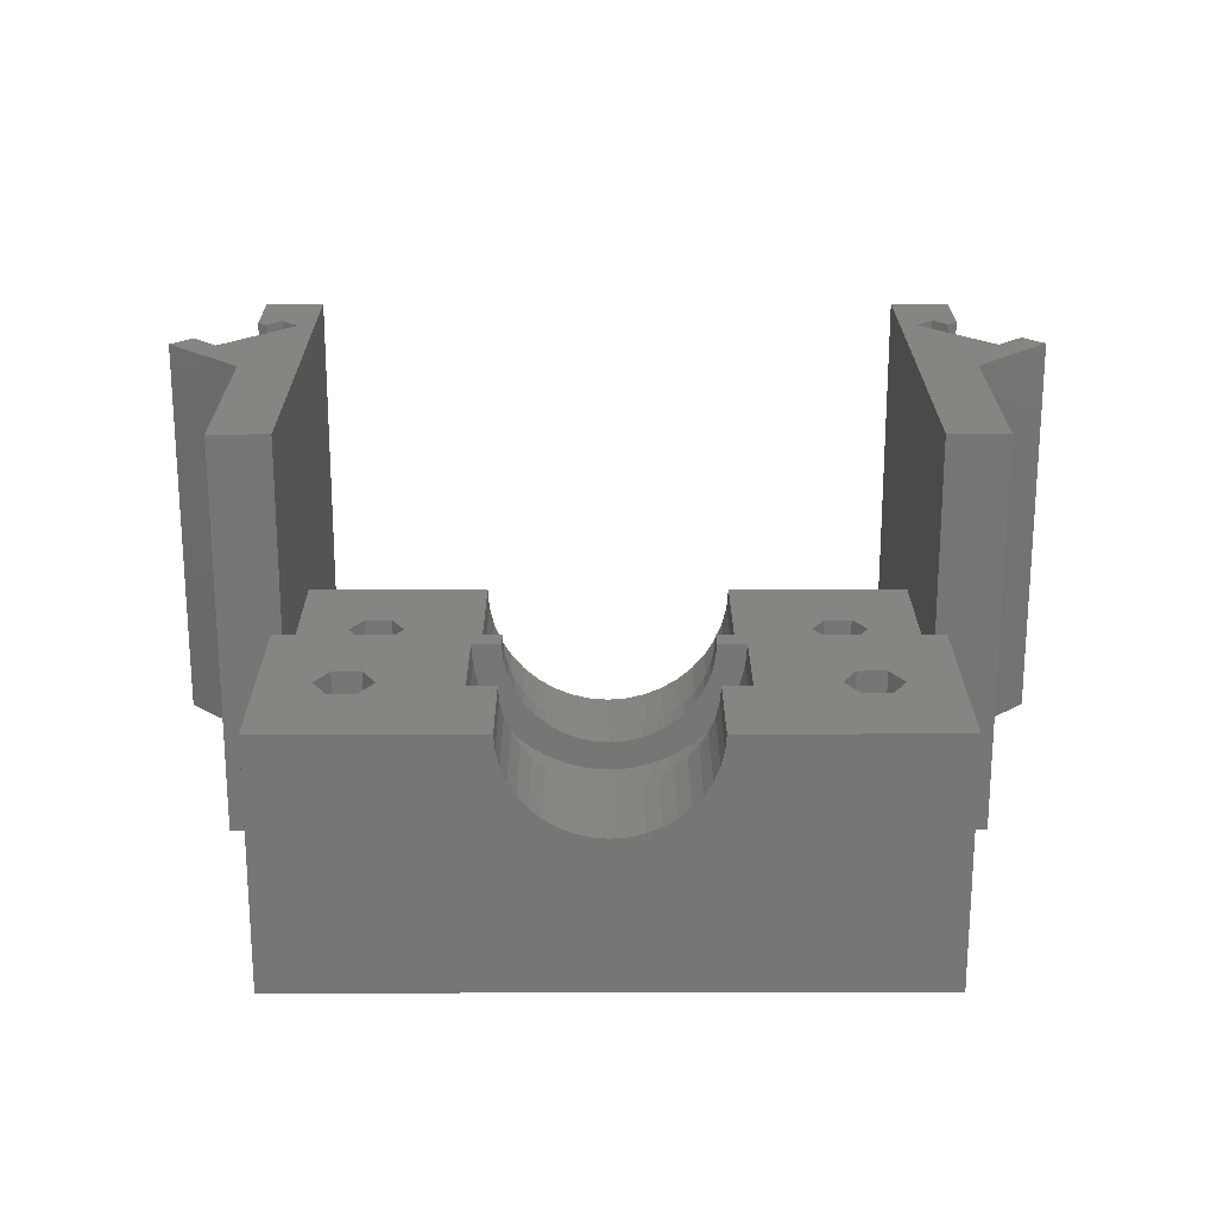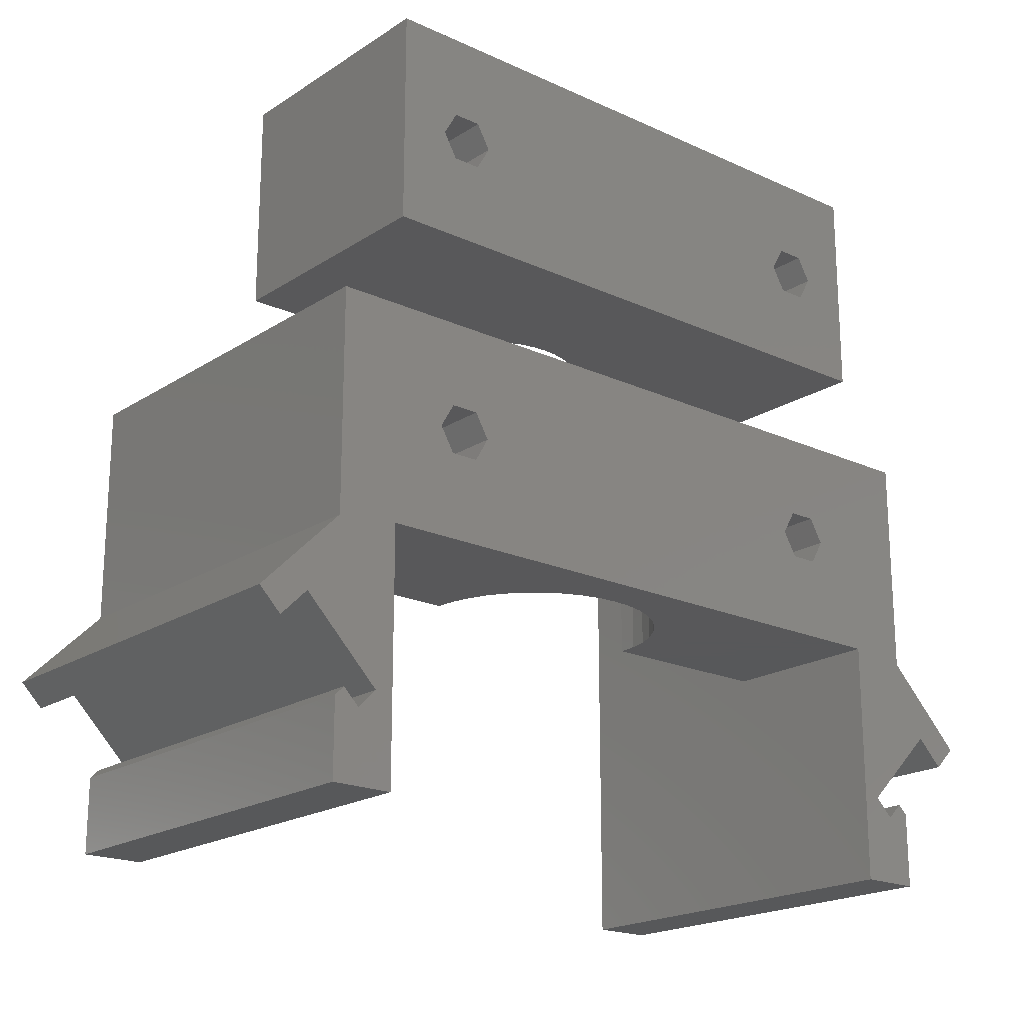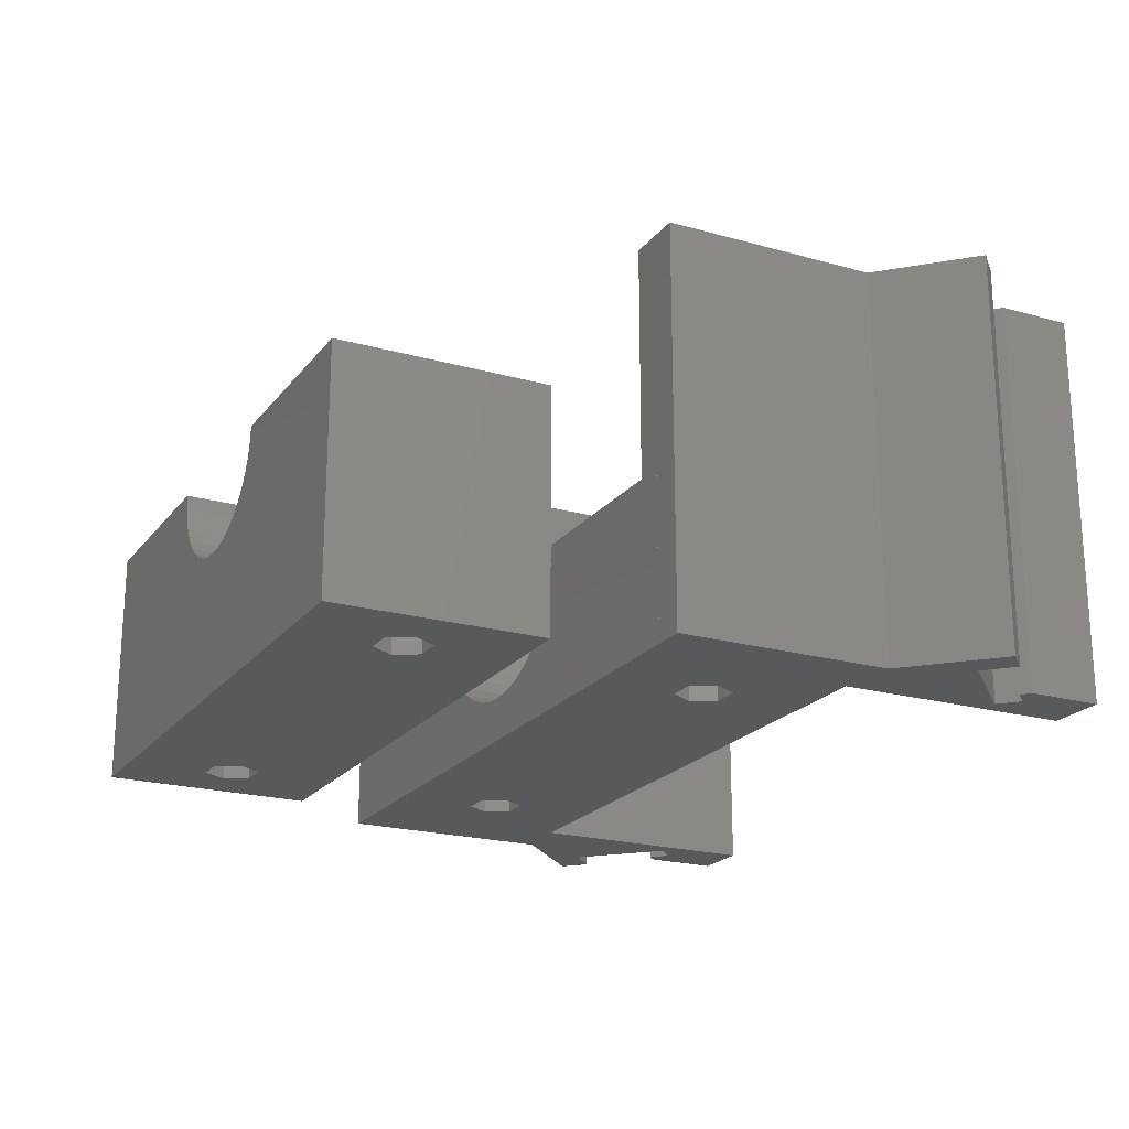
<metadata>
{"format":"stl","ext":"stl","renderer":"f3d","projection":"perspective","resolution":1024,"background":"white","views":[{"elev":21.9,"azim":179.8,"up":"+Z"},{"elev":-19.8,"azim":139.7,"up":"+Y"},{"elev":-20.9,"azim":-116.8,"up":"+Z"}]}
</metadata>
<code>
# stl→obj: 319 verts, 786 faces
v 4.761 0.5 9.447
v 5.728 -5.5 10.27
v 5.728 0.5 10.27
v 4.761 -5.5 9.447
v -8 0.5 14.73
v -7.704 0.5 13.5
v -8.1 0.5 16
v -5.728 0.5 10.27
v -4.761 0.5 9.447
v 5.097 0.5 12.3
v 8.1 0.5 16
v 5.502 0.5 12.96
v 2.503 0.5 8.296
v 4.455 0.5 11.55
v 3.865 0.5 11.04
v 1.267 0.5 8
v 7.704 0.5 13.5
v 7.217 0.5 12.32
v 6.553 0.5 11.24
v -4.761 -5.5 9.447
v -5.728 -5.5 10.27
v 2.503 -5.5 8.296
v 1.267 -5.5 8
v 3.677 0.5 8.783
v 8.1 -5.5 16
v 6.247 -5.5 15.33
v 6.3 -5.5 16
v 8 -5.5 14.73
v 6.222 -5.5 15.01
v 5.992 -5.5 14.05
v 7.704 -5.5 13.5
v 5.613 -5.5 13.14
v 7.217 -5.5 12.32
v 5.097 -5.5 12.3
v 6.553 -5.5 11.24
v 4.455 -5.5 11.55
v 3.703 -5.5 10.9
v 2.86 -5.5 10.39
v 3.677 -5.5 8.783
v 1.947 -5.5 10.01
v -6.247 -5.5 15.33
v -8.1 -5.5 16
v -6.3 -5.5 16
v -8 -5.5 14.73
v -6.222 -5.5 15.01
v -5.992 -5.5 14.05
v -7.704 -5.5 13.5
v -5.613 -5.5 13.14
v -7.217 -5.5 12.32
v -5.097 -5.5 12.3
v -6.553 -5.5 11.24
v -4.455 -5.5 11.55
v -3.703 -5.5 10.9
v -2.86 -5.5 10.39
v -3.677 -5.5 8.783
v -1.947 -5.5 10.01
v -2.503 -5.5 8.296
v -0.9855 -5.5 9.778
v -1.267 -5.5 8
v 0 -5.5 9.7
v 0.9855 -5.5 9.778
v 0 -5.5 7.9
v 8 0.5 14.73
v -7.217 0.5 12.32
v -6.553 0.5 11.24
v -5.613 0.5 13.14
v -5.877 0.5 13.78
v -5.502 0.5 12.96
v -1.267 0.5 8
v -3.703 0.5 10.9
v -3.865 0.5 11.04
v -2.86 0.5 10.39
v -2.223 0.5 10.12
v 0 0.5 7.9
v 6.263 0.5 15.52
v 6.3 0.5 16
v 6.222 0.5 15.01
v 5.992 0.5 14.05
v 5.877 0.5 13.78
v -6.263 0.5 15.52
v -6.3 0.5 16
v -6.222 0.5 15.01
v -5.992 0.5 14.05
v -0.9855 0.5 9.778
v 0 0.5 9.7
v -1.947 0.5 10.01
v 1.947 0.5 10.01
v 2.223 0.5 10.12
v 0.9855 0.5 9.778
v 5.613 0.5 13.14
v 3.703 0.5 10.9
v 2.86 0.5 10.39
v -3.677 0.5 8.783
v -2.503 0.5 8.296
v -5.097 0.5 12.3
v -4.455 0.5 11.55
v -6.222 -7.001 15.01
v -5.992 -7.001 14.05
v -5.992 7.001 14.05
v -6.222 7.001 15.01
v -6.3 -7.001 16
v -6.243 -7.001 15.28
v -6.279 7.001 15.74
v -6.3 7.001 16
v 1.947 -7.001 10.01
v 0.9855 -7.001 9.778
v 0.9855 7.001 9.778
v 1.947 7.001 10.01
v 5.992 -7.001 14.05
v 6.222 -7.001 15.01
v 5.992 7.001 14.05
v 6.222 7.001 15.01
v 4.455 -7.001 11.55
v 3.703 -7.001 10.9
v 4.455 7.001 11.55
v 3.703 7.001 10.9
v 5.097 -7.001 12.3
v 5.097 7.001 12.3
v 5.613 -7.001 13.14
v 5.613 7.001 13.14
v -0.9855 -7.001 9.778
v -1.947 -7.001 10.01
v -1.947 7.001 10.01
v -0.9855 7.001 9.778
v -5.097 -7.001 12.3
v -4.455 -7.001 11.55
v -4.455 7.001 11.55
v -5.097 7.001 12.3
v 2.86 -7.001 10.39
v 2.86 7.001 10.39
v 6.243 -7.001 15.28
v 6.279 7.001 15.74
v 6.3 -7.001 16
v 6.3 7.001 16
v 0 -7.001 9.7
v 0 7.001 9.7
v -5.613 -7.001 13.14
v -5.613 7.001 13.14
v -3.703 -7.001 10.9
v -3.703 7.001 10.9
v -2.86 -7.001 10.39
v -2.86 7.001 10.39
v -20 -7 0
v -20 7 16
v -20 7 0
v -20 -7 16
v -20 -7.001 0
v -20 -7.001 16
v 20 7.001 0
v 20 7.001 16
v -20 7.001 16
v -20 7.001 0
v 20 -7.001 0
v 20 -7.001 16
v -13.2 0 16
v -14.1 1.559 16
v -15.9 1.559 16
v -14.1 -1.559 16
v -15.9 -1.559 16
v -16.8 0 16
v 20 7 16
v 16.8 0 16
v 20 -7 16
v 15.9 -1.559 16
v 15.9 1.559 16
v 14.1 1.559 16
v 13.2 0 16
v 14.1 -1.559 16
v 20 7 0
v 20 -7 0
v 16.8 0 0
v 15.9 1.559 0
v 15.9 -1.559 0
v 14.1 -1.559 0
v -13.2 0 0
v 13.2 0 0
v -14.1 -1.559 0
v -15.9 -1.559 0
v 14.1 1.559 0
v -14.1 1.559 0
v -15.9 1.559 0
v -16.8 0 0
v -22 -27 0
v -22 -13 7.525e-31
v -22 -13 0
v -22 -27 1.714e-15
v -22 -13 11
v -22 -27 1.715e-15
v 22 -13 0
v 22 -13 11
v 8 -13 9.733
v 8.1 -13 11
v 7.704 -13 8.497
v 7.217 -13 7.323
v 6.553 -13 6.239
v 5.728 -13 5.272
v 4.761 -13 4.447
v 3.677 -13 3.783
v 1.267 -13 3
v 0 -13 2.9
v 2.503 -13 3.296
v -8 -13 9.733
v -8.1 -13 11
v -7.704 -13 8.497
v -7.217 -13 7.323
v -6.553 -13 6.239
v -5.728 -13 5.272
v -4.761 -13 4.447
v -3.677 -13 3.783
v -2.503 -13 3.296
v -1.267 -13 3
v 22 -27 0
v 22 -27 1.715e-15
v -13.2 -20 11
v -8.1 -27 11
v -14.1 -18.44 11
v -20.15 -13 11
v -15.9 -18.44 11
v -16.8 -20 11
v -14.1 -21.56 11
v -20.15 -27 11
v -15.9 -21.56 11
v 20.15 -13 11
v 16.8 -20 11
v 20.15 -27 11
v 15.9 -18.44 11
v 14.1 -18.44 11
v 13.2 -20 11
v 15.9 -21.56 11
v 14.1 -21.56 11
v 8.1 -27 11
v 22 -27 1.714e-15
v -8 -27 9.733
v -7.704 -27 8.497
v -20.15 -27 1.715e-15
v -7.217 -27 7.323
v -6.553 -27 6.239
v -5.728 -27 5.272
v -4.761 -27 4.447
v -1.267 -27 3
v 0 -27 2.9
v -2.503 -27 3.296
v -3.677 -27 3.783
v 8 -27 9.733
v 7.704 -27 8.497
v 20.15 -27 1.715e-15
v 7.217 -27 7.323
v 6.553 -27 6.239
v 5.728 -27 5.272
v 4.761 -27 4.447
v 3.677 -27 3.783
v 2.503 -27 3.296
v 1.267 -27 3
v 16.8 -20 0
v 15.9 -18.44 0
v 15.9 -21.56 0
v 14.1 -21.56 0
v -13.2 -20 0
v 13.2 -20 0
v -14.1 -21.56 0
v -15.9 -21.56 0
v 14.1 -18.44 0
v -14.1 -18.44 0
v -15.9 -18.44 0
v -16.8 -20 0
v 24.15 -13 26.5
v 20.15 -13 26.5
v 24.15 -13 0
v 22.52 -38.49 3.122e-15
v 24.15 -38.07 3.07e-15
v 24.15 -43 3.674e-15
v 23.55 -37.47 2.997e-15
v 20.15 -43 3.674e-15
v 21.32 -37.29 2.975e-15
v 26.24 -32.38 2.373e-15
v 29.45 -32.7 2.412e-15
v 28 -34.15 2.59e-15
v 25.92 -29.16 1.979e-15
v 25.91 -29.16 1.98e-15
v 24.15 -27.4 1.763e-15
v 24.15 -43 26.5
v 20.15 -43 26.5
v 24.15 -27.4 26.5
v 24.15 -38.07 26.5
v -20.15 -13 26.5
v -24.15 -13 26.5
v -24.15 -13 0
v -20.15 -43 3.674e-15
v -21.32 -37.29 2.975e-15
v -22.52 -38.49 3.122e-15
v -24.15 -43 3.674e-15
v -24.15 -38.07 3.07e-15
v -23.55 -37.47 2.997e-15
v -26.24 -32.38 2.373e-15
v -25.91 -29.16 1.98e-15
v -24.15 -27.4 1.763e-15
v -25.92 -29.16 1.979e-15
v -29.45 -32.7 2.412e-15
v -28 -34.15 2.59e-15
v -20.15 -43 26.5
v -24.15 -43 26.5
v -24.15 -38.07 26.5
v -24.15 -27.4 26.5
v 29.45 -32.7 26.5
v 25.92 -29.16 26.5
v 28 -34.15 26.5
v 25.91 -29.16 26.5
v -25.92 -29.16 26.5
v -29.45 -32.7 26.5
v -25.91 -29.16 26.5
v -28 -34.15 26.5
v 26.24 -32.38 26.5
v 23.55 -37.47 26.5
v 21.32 -37.29 26.5
v 22.52 -38.49 26.5
v -26.24 -32.38 26.5
v -23.55 -37.47 26.5
v -21.32 -37.29 26.5
v -22.52 -38.49 26.5
f 1 2 3
f 2 1 4
f 5 6 7
f 8 9 7
f 10 11 12
f 10 13 11
f 14 13 10
f 15 13 14
f 13 15 16
f 17 11 18
f 18 11 19
f 8 20 9
f 20 8 21
f 16 22 13
f 22 16 23
f 1 11 24
f 25 26 27
f 28 26 25
f 26 28 29
f 28 30 29
f 31 30 28
f 31 32 30
f 33 32 31
f 33 34 32
f 35 34 33
f 34 35 36
f 2 36 35
f 36 2 37
f 4 37 2
f 37 4 38
f 39 38 4
f 22 40 39
f 38 39 40
f 41 42 43
f 44 41 45
f 41 44 42
f 46 44 45
f 46 47 44
f 48 47 46
f 48 49 47
f 50 49 48
f 51 50 52
f 50 51 49
f 21 52 53
f 20 53 54
f 52 21 51
f 55 54 56
f 57 56 58
f 53 20 21
f 59 58 60
f 40 22 61
f 23 61 22
f 54 55 20
f 61 23 60
f 56 57 55
f 62 60 23
f 58 59 57
f 60 62 59
f 63 11 17
f 64 65 7
f 7 66 67
f 66 7 68
f 69 70 71
f 69 72 70
f 69 73 72
f 73 69 74
f 44 6 5
f 6 44 47
f 74 23 16
f 23 74 62
f 24 11 13
f 3 11 1
f 19 11 3
f 42 5 7
f 5 42 44
f 31 63 17
f 63 31 28
f 28 11 63
f 11 28 25
f 35 18 19
f 18 35 33
f 33 17 18
f 17 33 31
f 47 64 6
f 64 47 49
f 6 64 7
f 65 8 7
f 49 65 64
f 65 49 51
f 51 8 65
f 8 51 21
f 75 11 76
f 77 11 75
f 78 11 77
f 11 78 79
f 7 80 81
f 7 82 80
f 7 83 82
f 83 7 67
f 84 74 85
f 86 74 84
f 74 86 73
f 87 74 88
f 89 74 87
f 74 89 85
f 90 11 79
f 11 90 12
f 91 16 15
f 92 16 91
f 88 16 92
f 16 88 74
f 93 94 7
f 13 39 24
f 39 13 22
f 24 4 1
f 4 24 39
f 2 19 3
f 19 2 35
f 93 57 94
f 57 93 55
f 7 95 68
f 94 95 7
f 94 96 95
f 94 71 96
f 71 94 69
f 9 55 93
f 55 9 20
f 9 93 7
f 94 59 69
f 59 94 57
f 69 62 74
f 62 69 59
f 97 46 45
f 46 97 98
f 82 99 100
f 99 82 83
f 101 41 43
f 41 101 102
f 81 103 104
f 103 81 80
f 61 105 40
f 105 61 106
f 107 87 108
f 87 107 89
f 109 29 30
f 29 109 110
f 111 77 112
f 77 111 78
f 37 113 36
f 113 37 114
f 115 15 14
f 116 15 115
f 15 116 91
f 113 34 36
f 34 113 117
f 115 10 118
f 10 115 14
f 117 32 34
f 32 117 119
f 12 120 118
f 120 12 90
f 12 118 10
f 56 121 58
f 121 56 122
f 123 84 124
f 84 123 86
f 102 45 41
f 45 102 97
f 80 100 103
f 100 80 82
f 125 52 50
f 52 125 126
f 95 127 128
f 127 95 96
f 40 129 38
f 129 40 105
f 130 88 92
f 108 88 130
f 88 108 87
f 38 114 37
f 114 38 129
f 130 91 116
f 91 130 92
f 131 29 110
f 29 131 26
f 112 75 132
f 75 112 77
f 133 26 131
f 26 133 27
f 132 76 134
f 76 132 75
f 119 30 32
f 30 119 109
f 79 111 120
f 111 79 78
f 79 120 90
f 58 135 60
f 135 58 121
f 124 85 136
f 85 124 84
f 60 106 61
f 106 60 135
f 136 89 107
f 89 136 85
f 98 48 46
f 48 98 137
f 67 99 83
f 99 67 138
f 138 67 66
f 137 50 48
f 50 137 125
f 68 138 66
f 138 68 128
f 128 68 95
f 52 139 53
f 139 52 126
f 140 71 70
f 127 71 140
f 71 127 96
f 53 141 54
f 141 53 139
f 140 72 142
f 72 140 70
f 54 122 56
f 122 54 141
f 123 73 86
f 142 73 123
f 73 142 72
f 143 144 145
f 144 143 146
f 145 144 145
f 144 145 144
f 147 148 148
f 148 147 147
f 149 150 150
f 150 149 149
f 150 132 134
f 150 112 132
f 150 111 112
f 150 120 111
f 149 120 150
f 120 149 118
f 118 149 115
f 115 149 116
f 116 149 130
f 107 149 136
f 108 149 107
f 130 149 108
f 103 151 104
f 100 151 103
f 99 151 100
f 138 151 99
f 152 138 128
f 152 128 127
f 152 127 140
f 152 140 142
f 152 142 123
f 152 136 149
f 136 152 124
f 124 152 123
f 138 152 151
f 153 154 154
f 154 153 153
f 104 7 81
f 7 155 42
f 156 7 104
f 7 156 155
f 151 156 104
f 144 157 151
f 156 151 157
f 42 101 43
f 158 42 155
f 148 42 158
f 148 158 159
f 42 148 101
f 146 159 160
f 157 144 160
f 144 151 151
f 146 160 144
f 144 151 151
f 159 146 148
f 144 151 151
f 148 146 148
f 144 151 144
f 148 146 148
f 148 146 148
f 148 146 146
f 150 161 161
f 161 162 163
f 150 161 150
f 164 163 162
f 150 150 150
f 154 163 164
f 150 150 150
f 163 154 163
f 161 150 165
f 163 154 154
f 154 154 154
f 161 165 162
f 150 166 165
f 166 11 167
f 134 166 150
f 166 134 11
f 11 134 76
f 154 154 154
f 168 154 164
f 25 167 11
f 167 25 168
f 168 25 154
f 133 25 27
f 25 133 154
f 163 169 161
f 169 163 170
f 148 102 101
f 148 97 102
f 148 98 97
f 148 137 98
f 147 137 148
f 137 147 125
f 125 147 126
f 126 147 139
f 139 147 141
f 121 147 135
f 122 147 121
f 141 147 122
f 131 154 133
f 110 154 131
f 109 154 110
f 119 154 109
f 153 119 117
f 153 117 113
f 153 113 114
f 153 114 129
f 153 129 105
f 153 135 147
f 135 153 106
f 106 153 105
f 119 153 154
f 153 170 170
f 170 171 169
f 153 170 153
f 172 169 171
f 153 153 153
f 149 169 172
f 153 153 153
f 169 149 169
f 170 153 173
f 169 149 149
f 149 149 149
f 170 173 171
f 153 174 173
f 174 175 176
f 177 174 153
f 174 177 175
f 147 177 153
f 143 178 147
f 177 147 178
f 149 149 149
f 179 149 172
f 175 179 176
f 180 179 175
f 179 180 149
f 152 180 181
f 180 152 149
f 145 181 182
f 178 143 182
f 143 147 147
f 145 182 143
f 143 147 147
f 181 145 152
f 143 147 147
f 152 145 152
f 143 147 143
f 152 145 152
f 152 145 152
f 152 145 145
f 145 151 152
f 151 145 144
f 154 170 163
f 170 154 153
f 153 154 154
f 154 153 153
f 147 148 148
f 148 147 147
f 147 148 147
f 148 147 148
f 152 151 151
f 151 152 152
f 152 151 151
f 151 152 152
f 149 150 150
f 150 149 149
f 150 149 150
f 149 150 149
f 154 153 154
f 153 154 153
f 163 170 163
f 170 163 170
f 143 146 143
f 146 143 146
f 152 151 152
f 151 152 151
f 161 169 161
f 169 161 169
f 147 146 143
f 146 147 148
f 161 149 150
f 149 161 169
f 171 165 172
f 165 171 162
f 167 179 166
f 179 167 176
f 179 165 166
f 165 179 172
f 168 176 167
f 176 168 174
f 173 162 171
f 162 173 164
f 173 168 164
f 168 173 174
f 175 156 180
f 156 175 155
f 160 181 157
f 181 160 182
f 181 156 157
f 156 181 180
f 177 155 175
f 155 177 158
f 177 159 158
f 159 177 178
f 159 182 160
f 182 159 178
f 183 184 185
f 184 183 186
f 185 187 185
f 187 185 187
f 183 188 188
f 188 183 183
f 189 190 190
f 190 189 189
f 190 191 192
f 190 193 191
f 189 193 190
f 193 189 194
f 194 189 195
f 195 189 196
f 196 189 197
f 197 189 198
f 199 189 200
f 201 189 199
f 198 189 201
f 202 187 203
f 204 187 202
f 185 204 205
f 185 205 206
f 185 206 207
f 185 207 208
f 185 208 209
f 185 209 210
f 185 200 189
f 204 185 187
f 211 185 210
f 200 185 211
f 212 213 213
f 213 212 212
f 203 214 215
f 203 216 214
f 217 216 203
f 218 217 219
f 216 217 218
f 187 217 203
f 187 187 187
f 187 187 187
f 187 187 187
f 187 187 187
f 187 187 217
f 220 215 214
f 221 220 222
f 220 221 215
f 219 221 222
f 221 219 217
f 190 190 190
f 190 190 190
f 190 190 190
f 190 190 190
f 190 223 190
f 223 224 225
f 223 226 224
f 223 227 226
f 227 192 228
f 223 192 227
f 192 223 190
f 229 225 224
f 230 225 229
f 231 228 192
f 230 231 225
f 228 231 230
f 232 212 189
f 232 212 232
f 212 232 212
f 221 233 215
f 221 234 233
f 235 234 221
f 234 235 236
f 236 235 237
f 237 235 238
f 238 235 239
f 240 235 241
f 242 235 240
f 243 235 242
f 239 235 243
f 244 225 231
f 245 225 244
f 246 245 247
f 246 247 248
f 246 248 249
f 246 249 250
f 246 250 251
f 246 241 235
f 245 246 225
f 252 246 251
f 253 246 252
f 241 246 253
f 183 235 188
f 235 183 246
f 212 246 183
f 246 212 213
f 212 212 212
f 212 254 189
f 212 212 212
f 255 189 254
f 212 212 212
f 189 189 255
f 212 212 212
f 189 189 189
f 212 212 256
f 189 189 189
f 189 189 189
f 212 256 254
f 212 257 256
f 257 258 259
f 260 257 212
f 257 260 258
f 183 260 212
f 183 261 183
f 260 183 261
f 189 189 189
f 262 189 255
f 258 262 259
f 263 262 258
f 262 263 189
f 185 263 264
f 261 183 265
f 263 185 189
f 185 265 183
f 183 183 183
f 265 185 264
f 183 183 183
f 264 185 185
f 183 183 183
f 185 185 185
f 183 183 183
f 185 185 185
f 185 185 185
f 185 185 185
f 185 187 185
f 187 185 187
f 213 212 232
f 212 213 212
f 212 213 213
f 213 212 212
f 183 188 188
f 188 183 183
f 183 188 183
f 188 183 188
f 185 187 187
f 187 185 185
f 185 187 187
f 187 185 185
f 189 190 190
f 190 189 189
f 190 189 190
f 189 190 189
f 213 212 213
f 212 213 212
f 183 186 183
f 186 183 186
f 185 187 185
f 187 185 187
f 190 189 190
f 189 190 189
f 183 186 183
f 186 183 188
f 190 189 190
f 189 190 189
f 236 206 205
f 206 236 237
f 199 252 201
f 252 199 253
f 215 202 203
f 202 215 233
f 248 194 195
f 194 248 247
f 237 207 206
f 207 237 238
f 233 204 202
f 204 233 234
f 200 253 199
f 253 200 241
f 198 250 197
f 250 198 251
f 245 191 193
f 191 245 244
f 244 192 191
f 192 244 231
f 247 193 194
f 193 247 245
f 209 242 210
f 242 209 243
f 234 205 204
f 205 234 236
f 197 249 196
f 249 197 250
f 249 195 196
f 195 249 248
f 201 251 198
f 251 201 252
f 207 239 208
f 239 207 238
f 208 243 209
f 243 208 239
f 210 240 211
f 240 210 242
f 211 241 200
f 241 211 240
f 254 226 255
f 226 254 224
f 228 262 227
f 262 228 259
f 262 226 227
f 226 262 255
f 230 259 228
f 259 230 257
f 256 224 254
f 224 256 229
f 256 230 229
f 230 256 257
f 258 216 263
f 216 258 214
f 219 264 218
f 264 219 265
f 264 216 218
f 216 264 263
f 260 214 258
f 214 260 220
f 260 222 220
f 222 260 261
f 222 265 219
f 265 222 261
f 266 190 267
f 268 190 266
f 190 268 189
f 267 190 223
f 269 270 271
f 270 269 272
f 273 269 271
f 269 273 274
f 275 276 277
f 275 278 276
f 275 279 278
f 213 279 275
f 280 232 268
f 279 213 280
f 280 232 232
f 280 213 232
f 280 213 213
f 280 213 213
f 280 213 213
f 274 213 275
f 246 274 273
f 274 246 213
f 268 232 189
f 273 281 282
f 281 273 271
f 246 273 225
f 225 267 223
f 282 225 273
f 225 282 267
f 283 268 266
f 268 283 280
f 281 270 284
f 270 281 271
f 187 285 217
f 285 187 286
f 287 187 185
f 187 287 286
f 288 289 235
f 288 290 289
f 291 290 288
f 290 291 292
f 290 292 293
f 289 188 235
f 294 188 289
f 295 188 294
f 296 188 295
f 188 296 188
f 188 296 188
f 287 186 296
f 188 296 188
f 188 296 186
f 186 296 186
f 295 294 297
f 298 294 299
f 294 298 297
f 186 287 185
f 186 185 184
f 291 300 301
f 300 291 288
f 291 302 292
f 302 291 301
f 296 286 287
f 286 296 303
f 285 221 217
f 300 221 285
f 288 221 300
f 221 288 235
f 304 278 305
f 278 304 276
f 306 276 304
f 276 306 277
f 279 305 278
f 305 279 307
f 307 280 283
f 280 307 279
f 298 308 297
f 308 298 309
f 310 297 308
f 297 310 295
f 299 309 298
f 309 299 311
f 295 303 296
f 303 295 310
f 277 312 275
f 312 277 306
f 284 272 313
f 272 284 270
f 274 312 314
f 312 274 275
f 315 274 314
f 274 315 269
f 269 313 272
f 313 269 315
f 311 294 316
f 294 311 299
f 292 317 293
f 317 292 302
f 316 289 318
f 289 316 294
f 290 318 289
f 318 290 319
f 319 293 317
f 293 319 290
f 285 318 300
f 303 285 286
f 285 303 318
f 316 303 310
f 316 310 308
f 303 316 318
f 309 316 308
f 316 309 311
f 319 300 318
f 302 319 317
f 301 319 302
f 319 301 300
f 267 283 266
f 283 267 314
f 304 312 306
f 305 312 304
f 307 312 305
f 283 312 307
f 312 283 314
f 315 284 313
f 284 315 281
f 282 315 314
f 315 282 281
f 282 314 267

</code>
